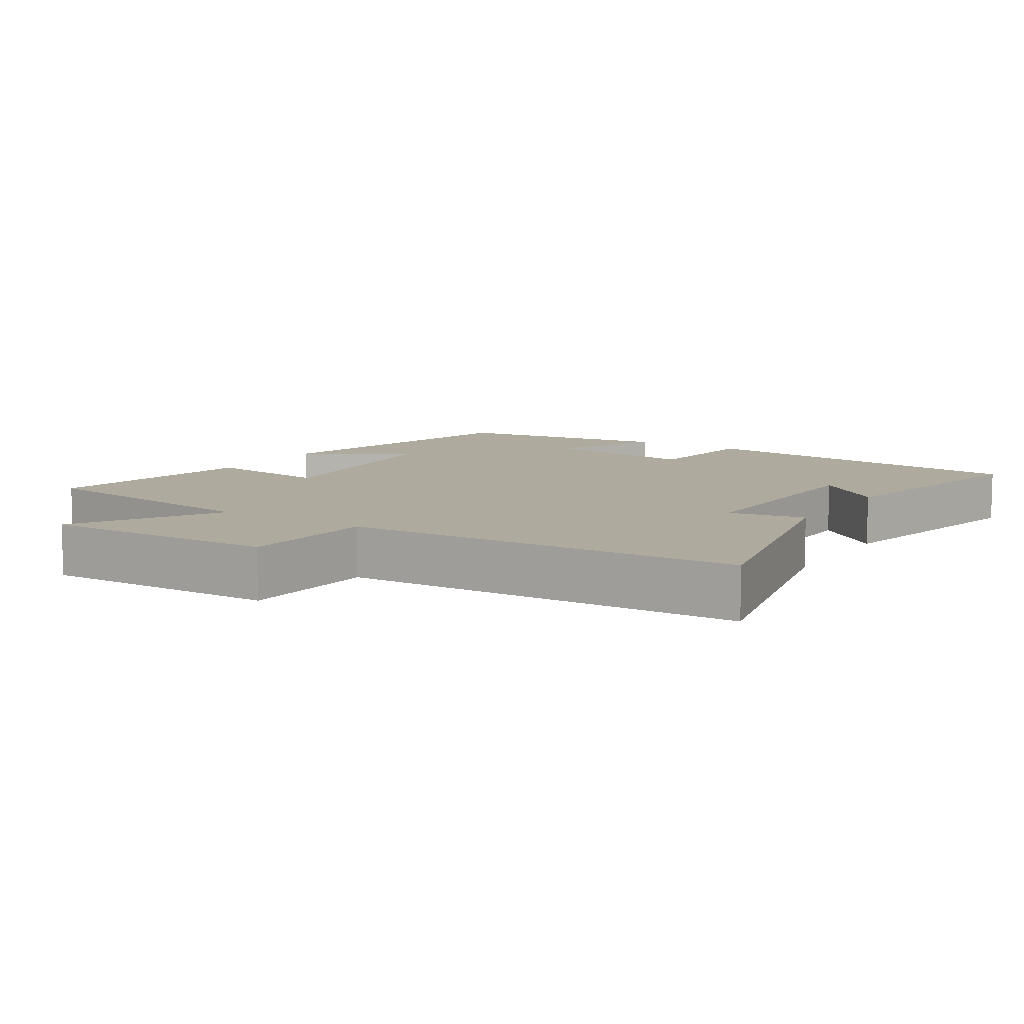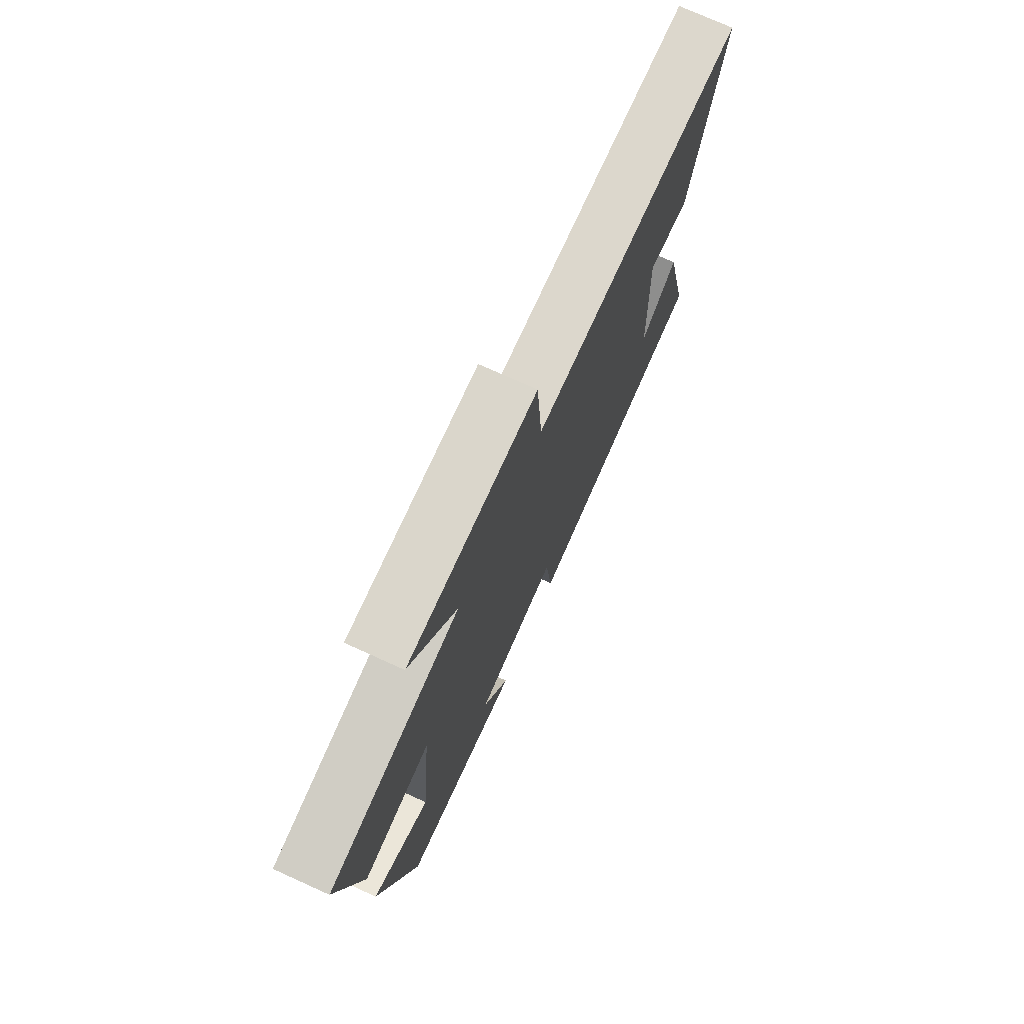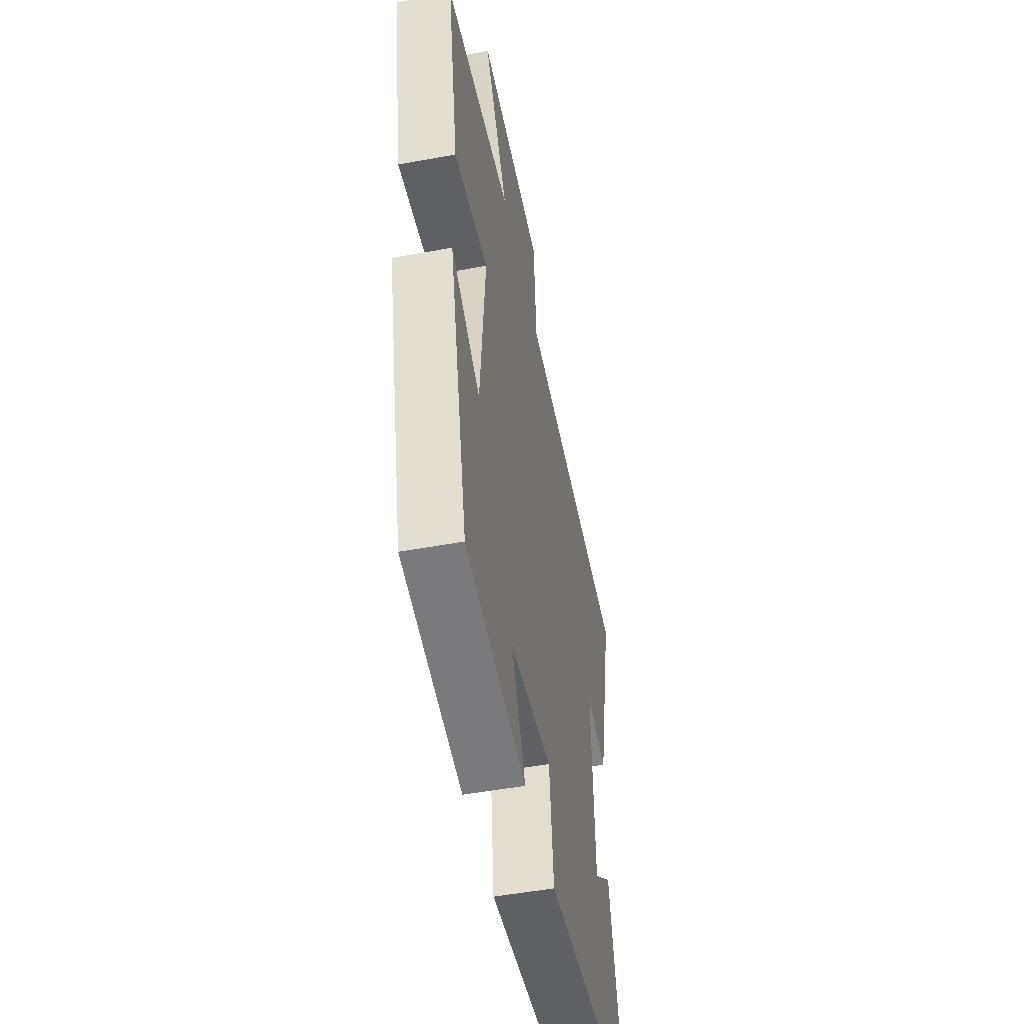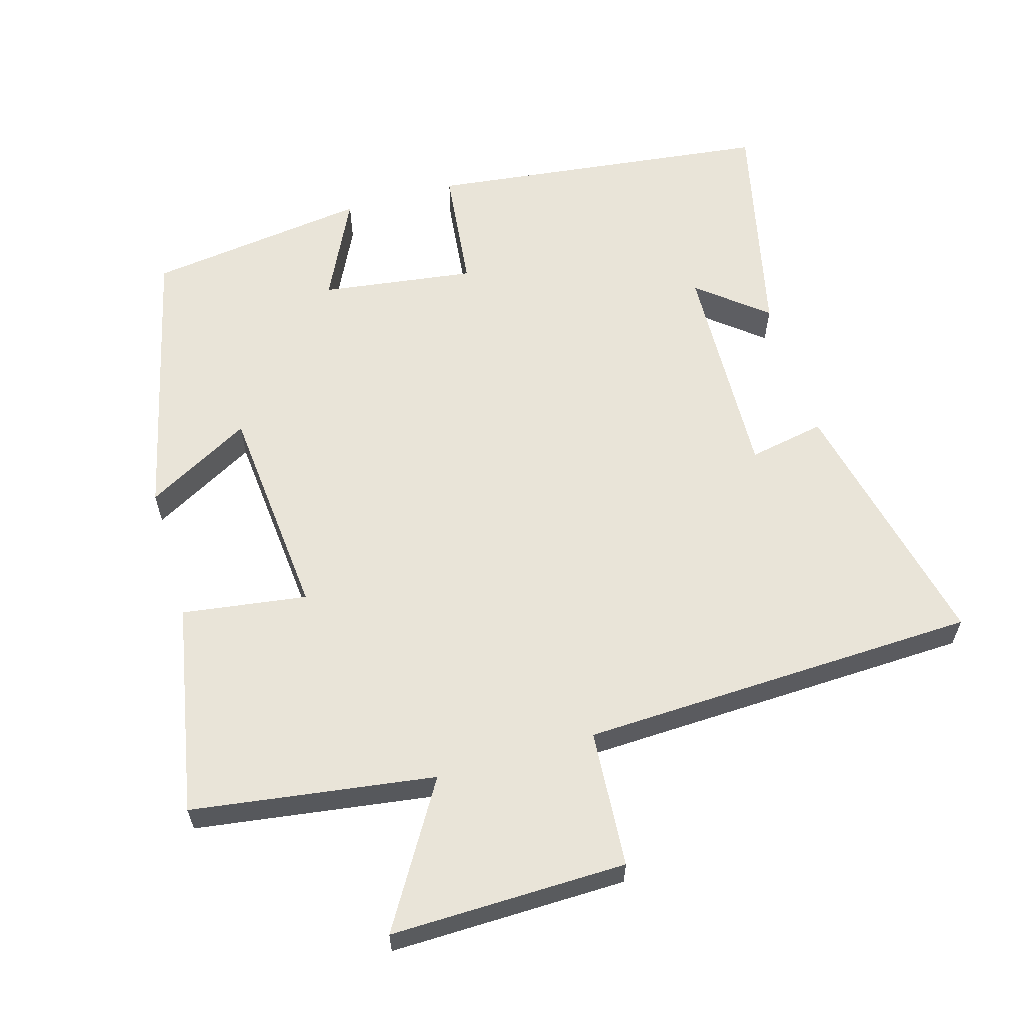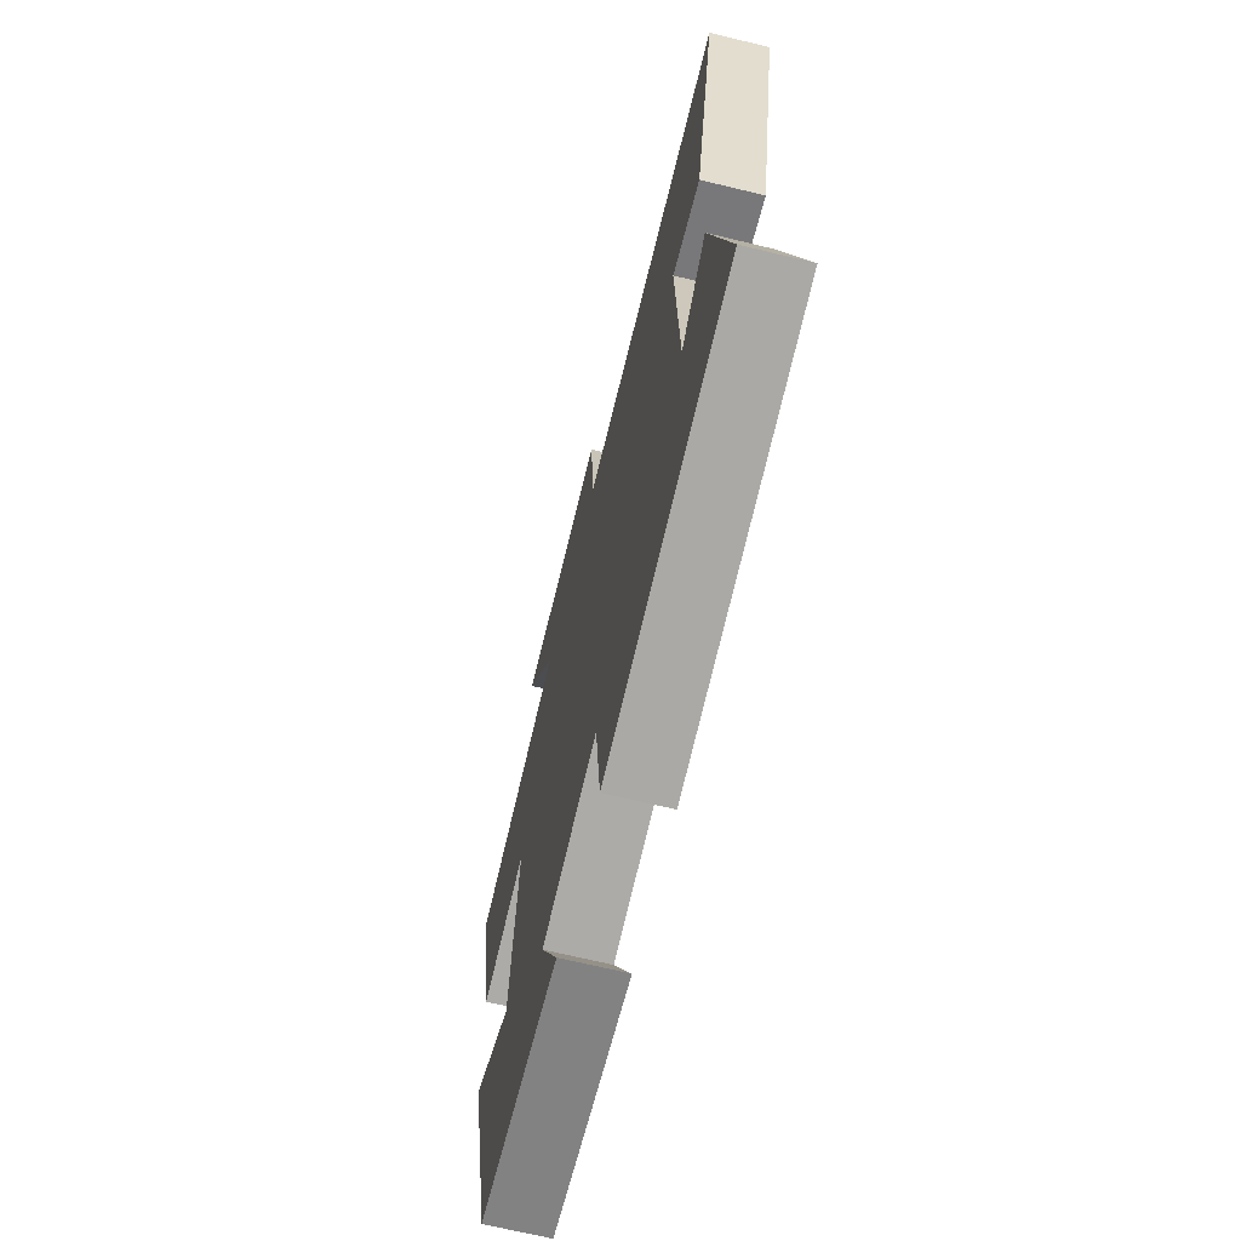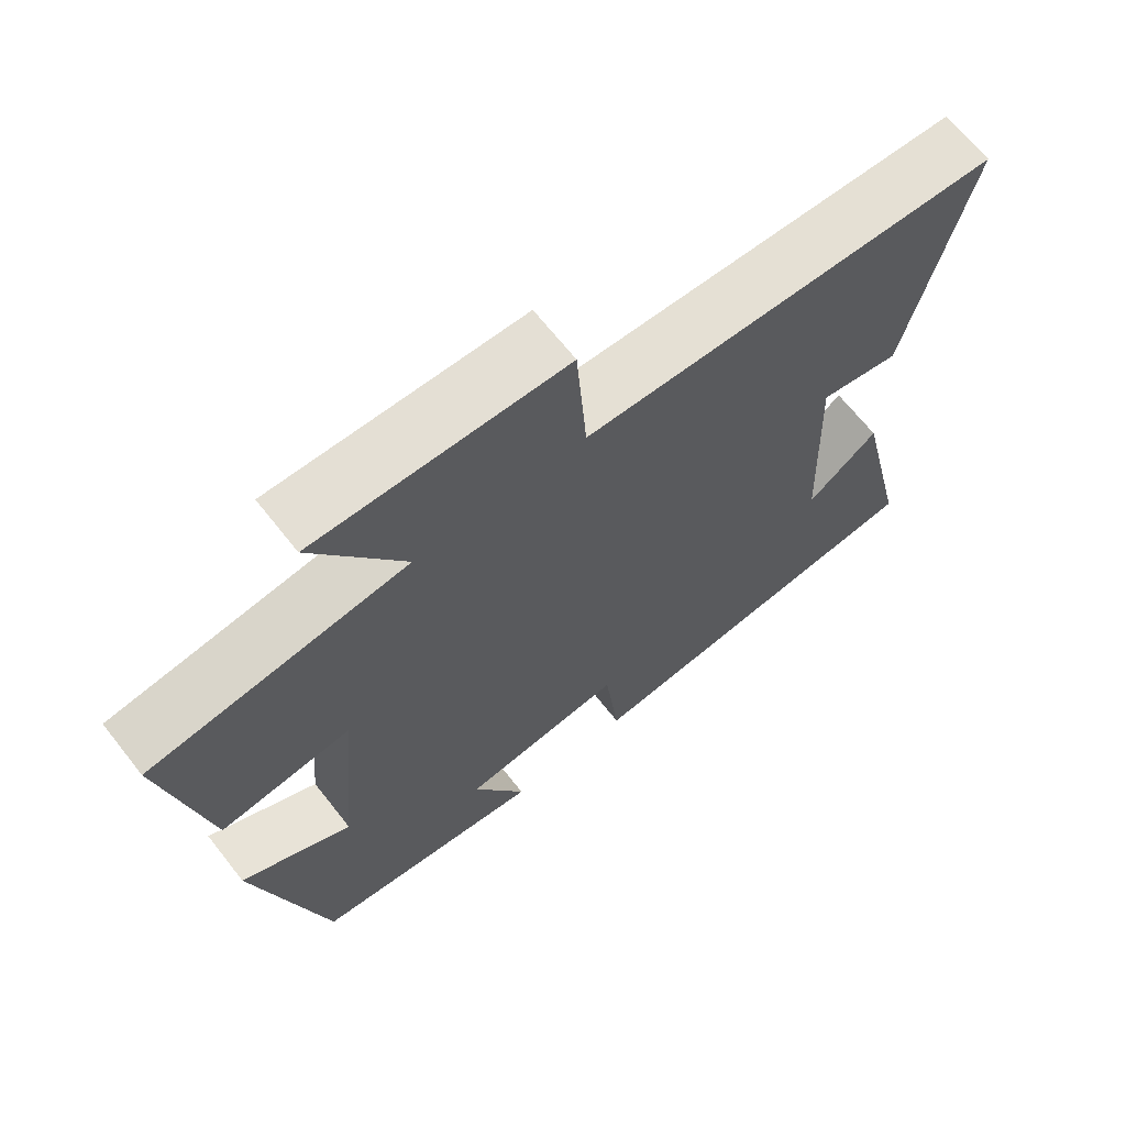
<metadata>
{"format":"obj","ext":"obj","renderer":"f3d","projection":"perspective","resolution":1024,"background":"white","views":[{"elev":9.2,"azim":32.3,"up":"+Y"},{"elev":75.0,"azim":-65.7,"up":"+Z"},{"elev":-50.8,"azim":-78.6,"up":"+Z"},{"elev":60.4,"azim":-16.2,"up":"+Y"},{"elev":-68.5,"azim":76.4,"up":"+Z"},{"elev":67.2,"azim":-38.2,"up":"+Z"}]}
</metadata>
<code>
v -0.557 0.07 0.451
v -0.211 0.07 0.5
v -0.333 0.07 0.702
v 0.003 0.07 0.696
v 0.017 0.07 0.5
v 0.584 0.07 0.479
v 0.5 0.07 0.106
v 0.391 0.07 0.127
v 0.403 0.07 -0.193
v 0.5 0.07 -0.114
v 0.574 0.07 -0.441
v 0.081 0.07 -0.5
v 0.061 0.07 -0.322
v -0.159 0.07 -0.352
v -0.087 0.07 -0.5
v -0.404 0.07 -0.457
v -0.5 0.07 -0.054
v -0.35 0.07 -0.137
v -0.322 0.07 0.173
v -0.5 0.07 0.148
v -0.557 0 0.451
v -0.211 0 0.5
v -0.333 0 0.702
v 0.003 0 0.696
v 0.017 0 0.5
v 0.584 0 0.479
v 0.5 0 0.106
v 0.391 0 0.127
v 0.403 0 -0.193
v 0.5 0 -0.114
v 0.574 0 -0.441
v 0.081 0 -0.5
v 0.061 0 -0.322
v -0.159 0 -0.352
v -0.087 0 -0.5
v -0.404 0 -0.457
v -0.5 0 -0.054
v -0.35 0 -0.137
v -0.322 0 0.173
v -0.5 0 0.148
f 19 20 1 2
f 18 19 2
f 15 16 17 18
f 14 15 18
f 13 14 18 2
f 11 12 13
f 11 13 2
f 9 10 11
f 9 11 2 3
f 8 9 3
f 5 6 7 8
f 5 8 3
f 3 4 5
f 22 21 40 39
f 22 39 38
f 38 37 36 35
f 38 35 34
f 22 38 34 33
f 33 32 31
f 22 33 31
f 31 30 29
f 23 22 31 29
f 23 29 28
f 28 27 26 25
f 23 28 25
f 25 24 23
f 1 21 22 2
f 2 22 23 3
f 3 23 24 4
f 4 24 25 5
f 5 25 26 6
f 6 26 27 7
f 7 27 28 8
f 8 28 29 9
f 9 29 30 10
f 10 30 31 11
f 11 31 32 12
f 12 32 33 13
f 13 33 34 14
f 14 34 35 15
f 15 35 36 16
f 16 36 37 17
f 17 37 38 18
f 18 38 39 19
f 19 39 40 20
f 20 40 21 1

</code>
